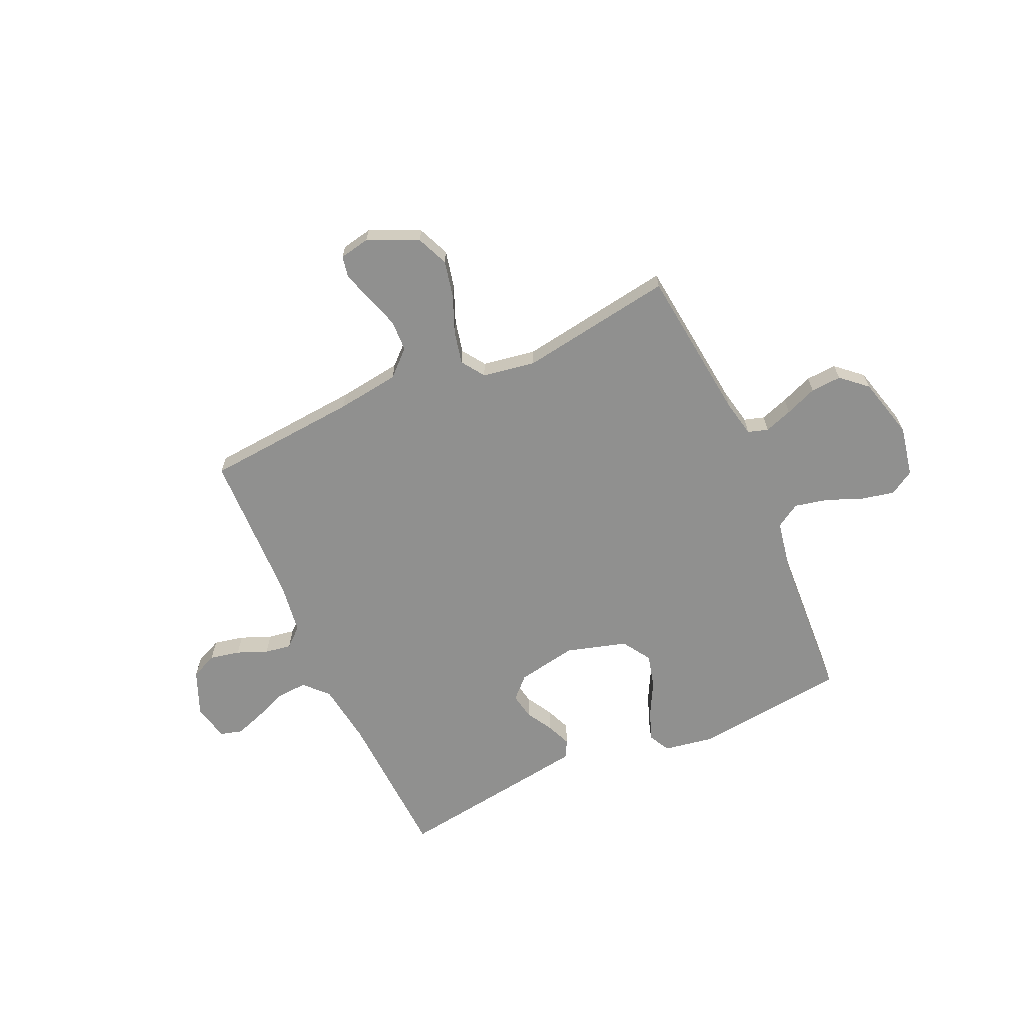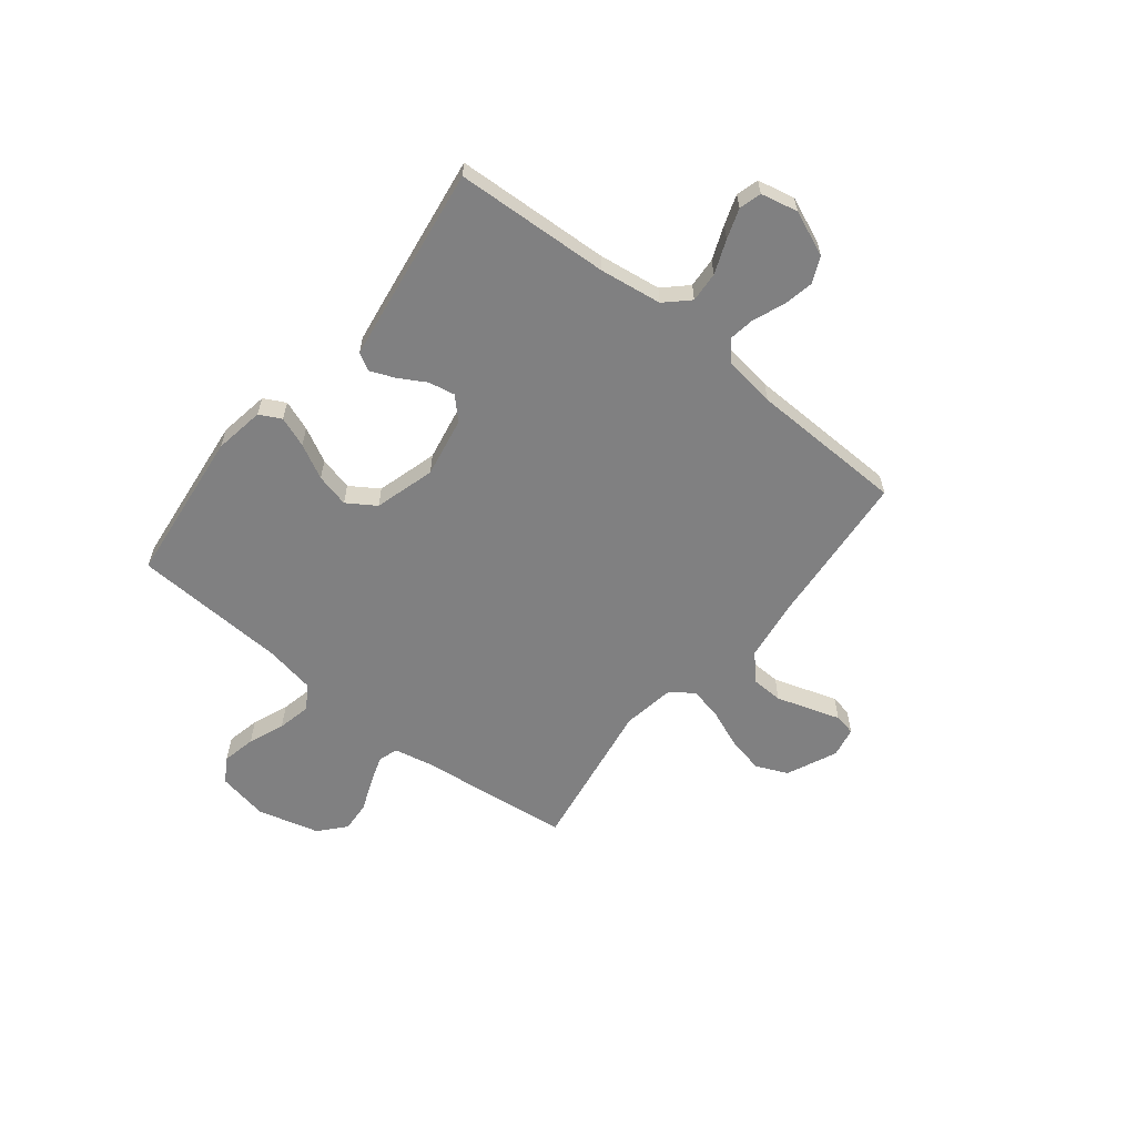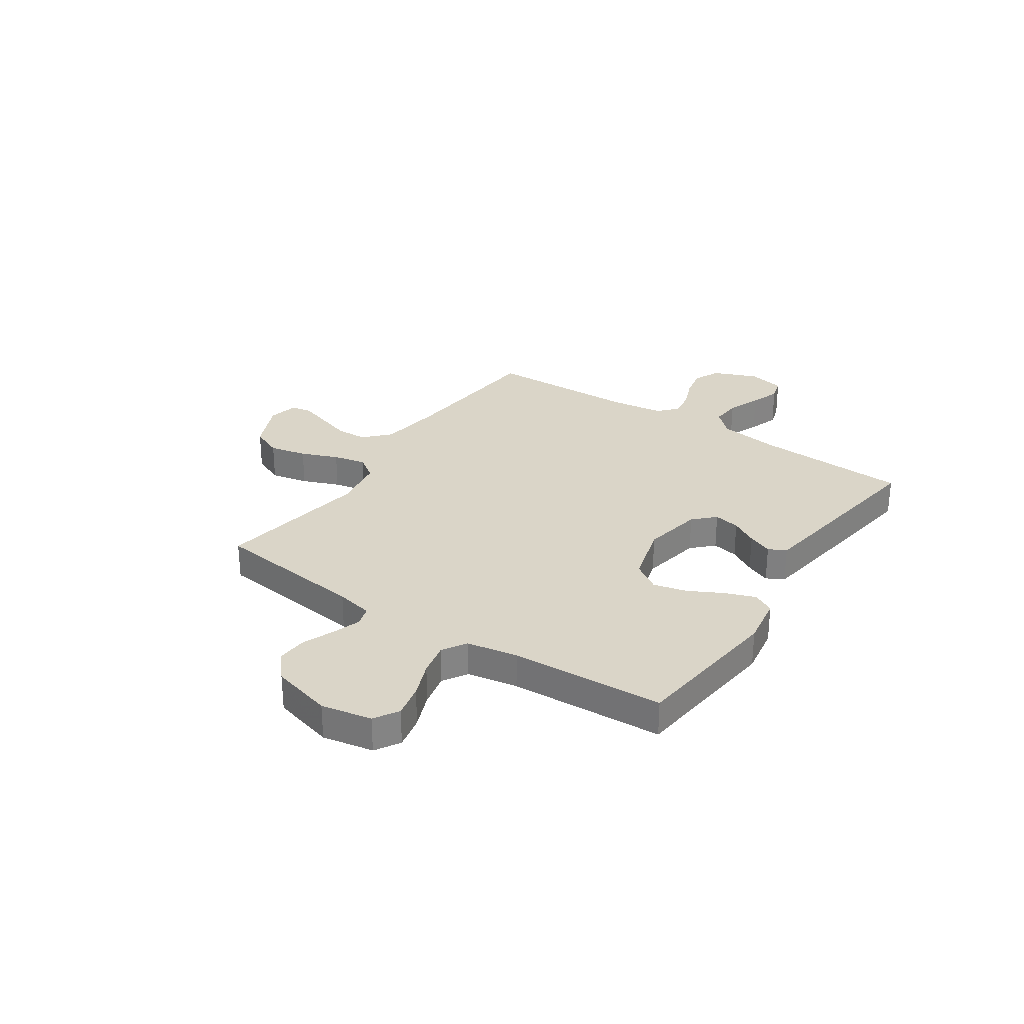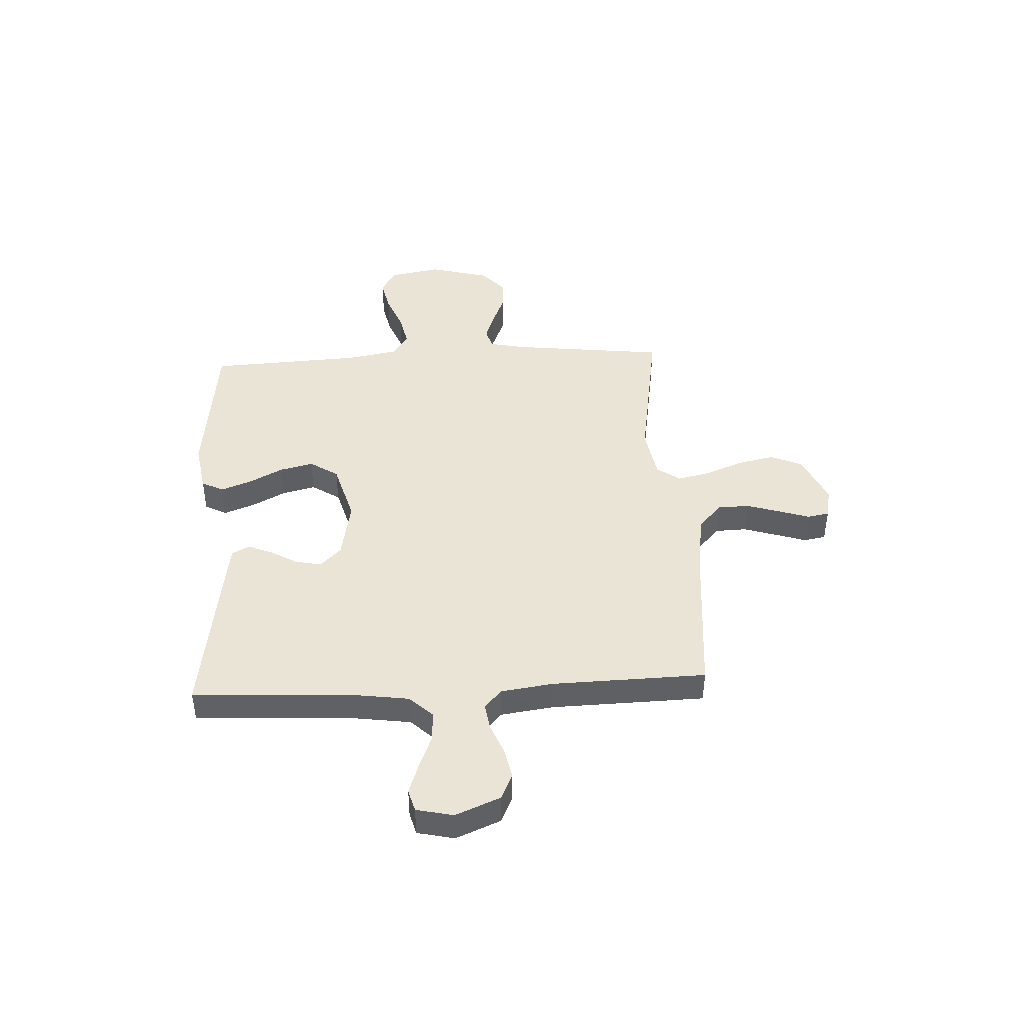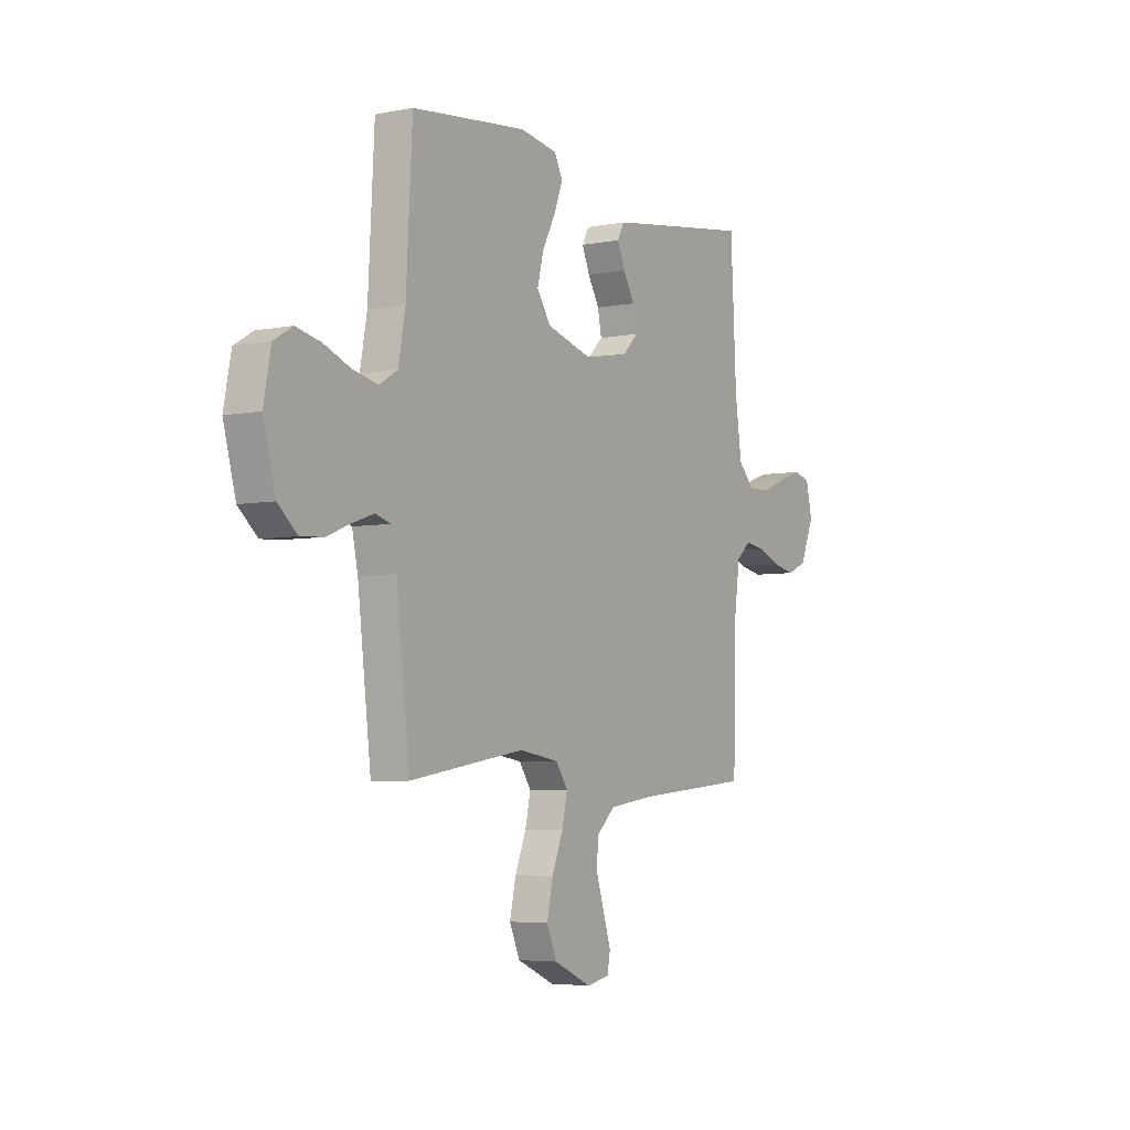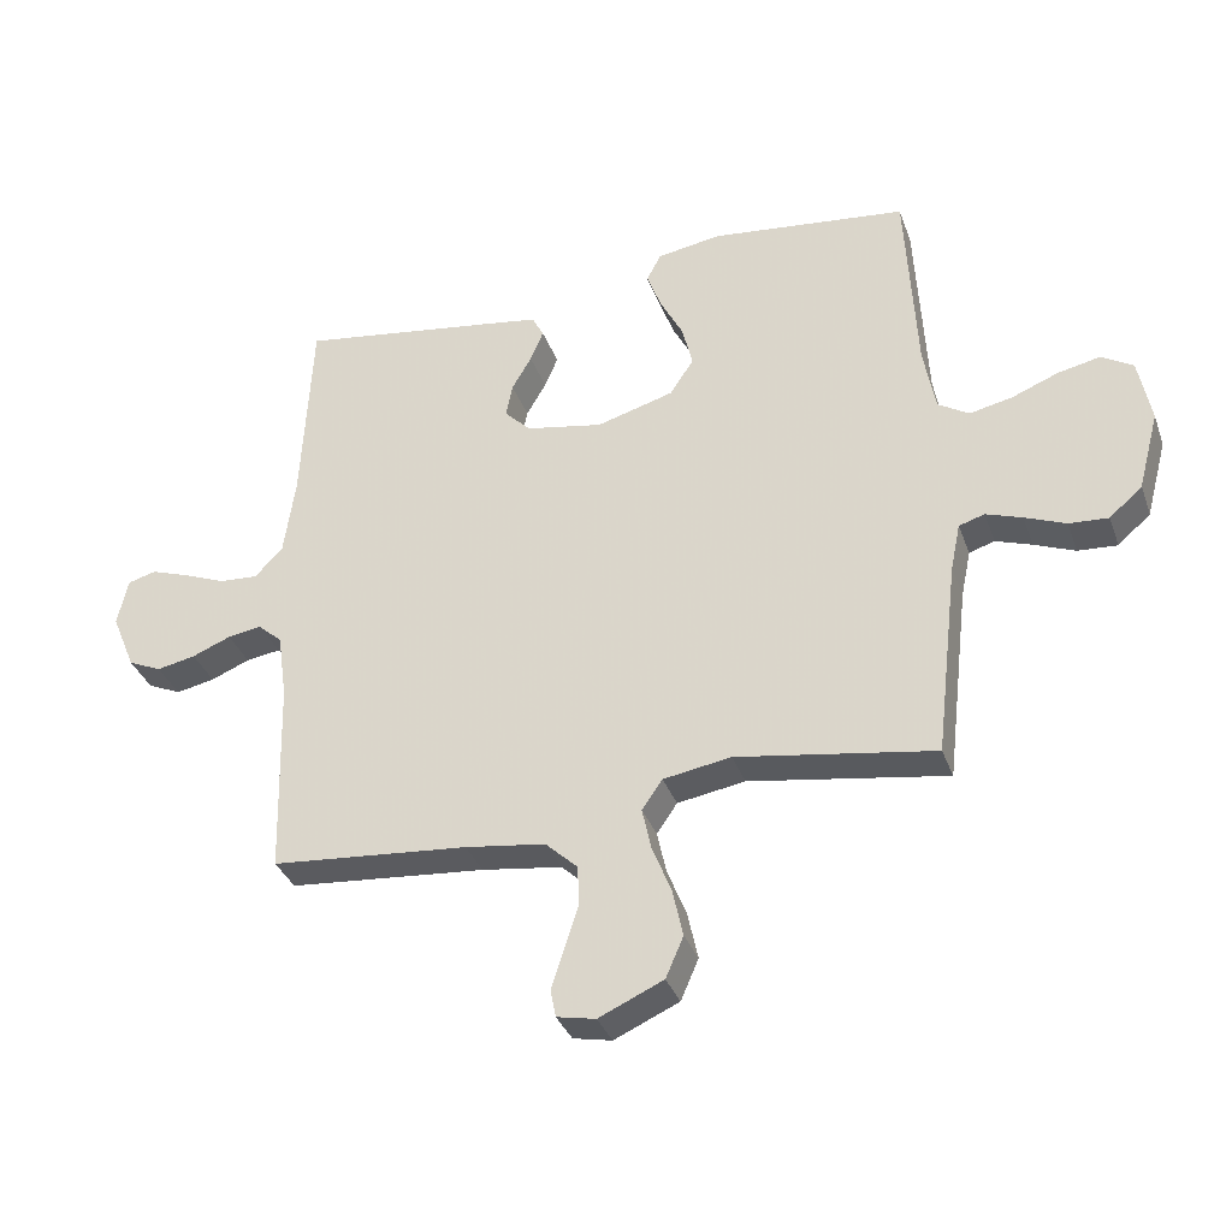
<metadata>
{"format":"obj","ext":"obj","renderer":"f3d","projection":"perspective","resolution":1024,"background":"white","views":[{"elev":-65.6,"azim":-155.9,"up":"+Y"},{"elev":-60.2,"azim":51.4,"up":"+Y"},{"elev":29.4,"azim":-56.0,"up":"+Y"},{"elev":43.8,"azim":87.1,"up":"+Y"},{"elev":-4.9,"azim":-58.0,"up":"+Z"},{"elev":-34.5,"azim":-161.6,"up":"+Z"}]}
</metadata>
<code>
v -0.5 0.07 0.5
v -0.2 0.07 0.534
v -0.103 0.07 0.518
v -0.081 0.07 0.476
v -0.103 0.07 0.417
v -0.138 0.07 0.35
v -0.154 0.07 0.285
v -0.118 0.07 0.23
v 0 0.07 0.196
v 0.117 0.07 0.218
v 0.157 0.07 0.258
v 0.147 0.07 0.309
v 0.117 0.07 0.361
v 0.097 0.07 0.409
v 0.115 0.07 0.443
v 0.2 0.07 0.456
v 0.5 0.07 0.5
v 0.515 0.07 0.2
v 0.532 0.07 0.079
v 0.575 0.07 0.034
v 0.634 0.07 0.038
v 0.699 0.07 0.064
v 0.757 0.07 0.084
v 0.8 0.07 0.072
v 0.816 0.07 0
v 0.78 0.07 -0.087
v 0.729 0.07 -0.11
v 0.67 0.07 -0.098
v 0.611 0.07 -0.074
v 0.559 0.07 -0.066
v 0.522 0.07 -0.099
v 0.508 0.07 -0.2
v 0.5 0.07 -0.5
v 0.2 0.07 -0.526
v 0.078 0.07 -0.543
v 0.029 0.07 -0.589
v 0.027 0.07 -0.65
v 0.048 0.07 -0.716
v 0.067 0.07 -0.775
v 0.059 0.07 -0.817
v 0 0.07 -0.829
v -0.098 0.07 -0.785
v -0.125 0.07 -0.723
v -0.109 0.07 -0.65
v -0.08 0.07 -0.578
v -0.066 0.07 -0.514
v -0.097 0.07 -0.469
v -0.2 0.07 -0.452
v -0.5 0.07 -0.5
v -0.535 0.07 -0.2
v -0.55 0.07 -0.128
v -0.589 0.07 -0.116
v -0.644 0.07 -0.135
v -0.706 0.07 -0.16
v -0.766 0.07 -0.164
v -0.816 0.07 -0.12
v -0.848 0.07 0
v -0.829 0.07 0.099
v -0.781 0.07 0.128
v -0.716 0.07 0.114
v -0.646 0.07 0.086
v -0.581 0.07 0.072
v -0.534 0.07 0.101
v -0.516 0.07 0.2
v -0.5 0 0.5
v -0.2 0 0.534
v -0.103 0 0.518
v -0.081 0 0.476
v -0.103 0 0.417
v -0.138 0 0.35
v -0.154 0 0.285
v -0.118 0 0.23
v 0 0 0.196
v 0.117 0 0.218
v 0.157 0 0.258
v 0.147 0 0.309
v 0.117 0 0.361
v 0.097 0 0.409
v 0.115 0 0.443
v 0.2 0 0.456
v 0.5 0 0.5
v 0.515 0 0.2
v 0.532 0 0.079
v 0.575 0 0.034
v 0.634 0 0.038
v 0.699 0 0.064
v 0.757 0 0.084
v 0.8 0 0.072
v 0.816 0 0
v 0.78 0 -0.087
v 0.729 0 -0.11
v 0.67 0 -0.098
v 0.611 0 -0.074
v 0.559 0 -0.066
v 0.522 0 -0.099
v 0.508 0 -0.2
v 0.5 0 -0.5
v 0.2 0 -0.526
v 0.078 0 -0.543
v 0.029 0 -0.589
v 0.027 0 -0.65
v 0.048 0 -0.716
v 0.067 0 -0.775
v 0.059 0 -0.817
v 0 0 -0.829
v -0.098 0 -0.785
v -0.125 0 -0.723
v -0.109 0 -0.65
v -0.08 0 -0.578
v -0.066 0 -0.514
v -0.097 0 -0.469
v -0.2 0 -0.452
v -0.5 0 -0.5
v -0.535 0 -0.2
v -0.55 0 -0.128
v -0.589 0 -0.116
v -0.644 0 -0.135
v -0.706 0 -0.16
v -0.766 0 -0.164
v -0.816 0 -0.12
v -0.848 0 0
v -0.829 0 0.099
v -0.781 0 0.128
v -0.716 0 0.114
v -0.646 0 0.086
v -0.581 0 0.072
v -0.534 0 0.101
v -0.516 0 0.2
f 59 60 61
f 58 59 61
f 57 58 61
f 56 57 61
f 55 56 61
f 54 55 61
f 53 54 61
f 52 53 61 62
f 51 52 62 63
f 48 49 50
f 51 63 64
f 50 51 64
f 48 50 64
f 47 48 64
f 43 44 45
f 42 43 45
f 41 42 45
f 40 41 45
f 39 40 45
f 38 39 45
f 37 38 45 46
f 36 37 46
f 47 64 1
f 46 47 1
f 36 46 1
f 35 36 1
f 27 28 29
f 26 27 29
f 25 26 29
f 24 25 29
f 23 24 29
f 22 23 29
f 21 22 29
f 20 21 29 30
f 19 20 30 31
f 16 17 18
f 15 16 18
f 14 15 18
f 13 14 18
f 12 13 18
f 19 31 32
f 18 19 32
f 12 18 32
f 11 12 32
f 4 5 6
f 3 4 6
f 2 3 6
f 1 2 6
f 1 6 7
f 1 7 8
f 35 1 8
f 34 35 8
f 32 33 34
f 11 32 34
f 10 11 34
f 34 8 9
f 9 10 34
f 125 124 123
f 125 123 122
f 125 122 121
f 125 121 120
f 125 120 119
f 125 119 118
f 125 118 117
f 126 125 117 116
f 127 126 116 115
f 114 113 112
f 128 127 115
f 128 115 114
f 128 114 112
f 128 112 111
f 109 108 107
f 109 107 106
f 109 106 105
f 109 105 104
f 109 104 103
f 109 103 102
f 110 109 102 101
f 110 101 100
f 65 128 111
f 65 111 110
f 65 110 100
f 65 100 99
f 93 92 91
f 93 91 90
f 93 90 89
f 93 89 88
f 93 88 87
f 93 87 86
f 93 86 85
f 94 93 85 84
f 95 94 84 83
f 82 81 80
f 82 80 79
f 82 79 78
f 82 78 77
f 82 77 76
f 96 95 83
f 96 83 82
f 96 82 76
f 96 76 75
f 70 69 68
f 70 68 67
f 70 67 66
f 70 66 65
f 71 70 65
f 72 71 65
f 72 65 99
f 72 99 98
f 98 97 96
f 98 96 75
f 98 75 74
f 73 72 98
f 98 74 73
f 1 65 66 2
f 2 66 67 3
f 3 67 68 4
f 4 68 69 5
f 5 69 70 6
f 6 70 71 7
f 7 71 72 8
f 8 72 73 9
f 9 73 74 10
f 10 74 75 11
f 11 75 76 12
f 12 76 77 13
f 13 77 78 14
f 14 78 79 15
f 15 79 80 16
f 16 80 81 17
f 17 81 82 18
f 18 82 83 19
f 19 83 84 20
f 20 84 85 21
f 21 85 86 22
f 22 86 87 23
f 23 87 88 24
f 24 88 89 25
f 25 89 90 26
f 26 90 91 27
f 27 91 92 28
f 28 92 93 29
f 29 93 94 30
f 30 94 95 31
f 31 95 96 32
f 32 96 97 33
f 33 97 98 34
f 34 98 99 35
f 35 99 100 36
f 36 100 101 37
f 37 101 102 38
f 38 102 103 39
f 39 103 104 40
f 40 104 105 41
f 41 105 106 42
f 42 106 107 43
f 43 107 108 44
f 44 108 109 45
f 45 109 110 46
f 46 110 111 47
f 47 111 112 48
f 48 112 113 49
f 49 113 114 50
f 50 114 115 51
f 51 115 116 52
f 52 116 117 53
f 53 117 118 54
f 54 118 119 55
f 55 119 120 56
f 56 120 121 57
f 57 121 122 58
f 58 122 123 59
f 59 123 124 60
f 60 124 125 61
f 61 125 126 62
f 62 126 127 63
f 63 127 128 64
f 64 128 65 1

</code>
